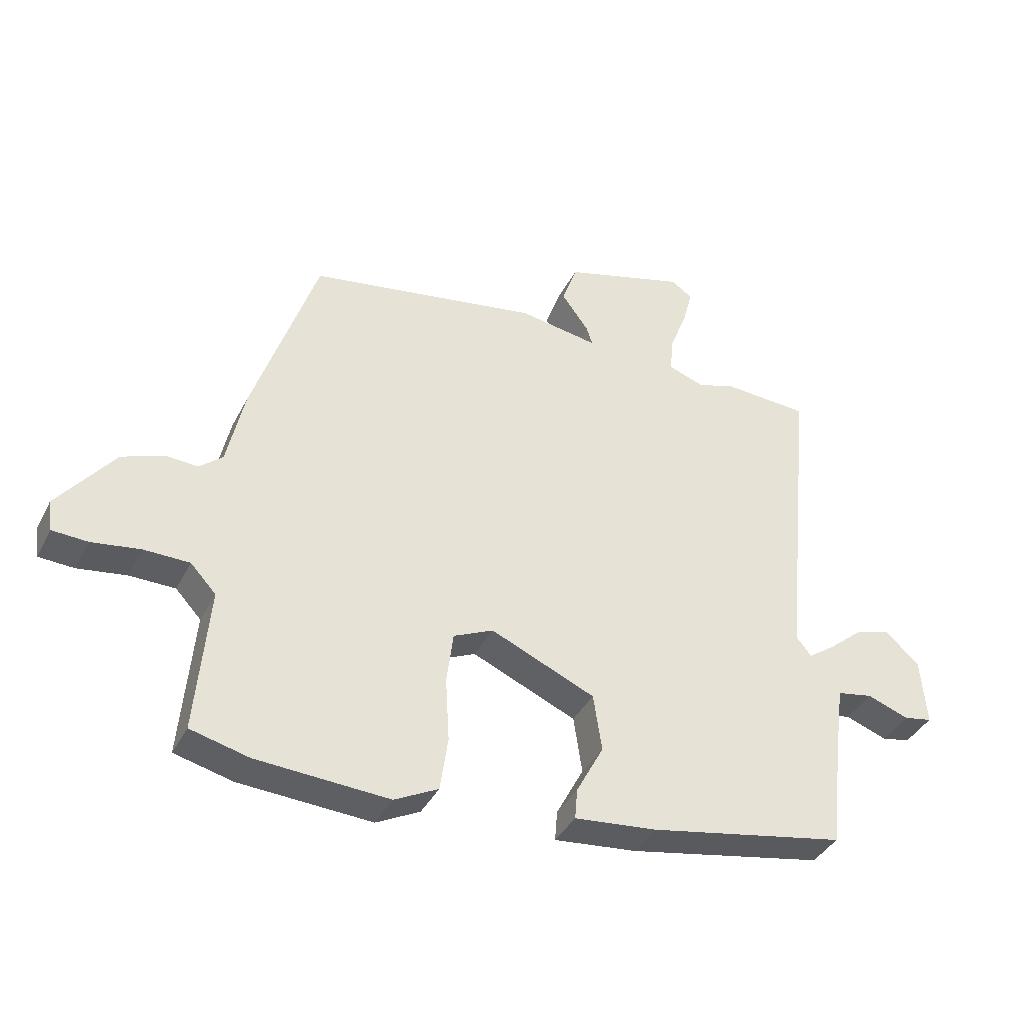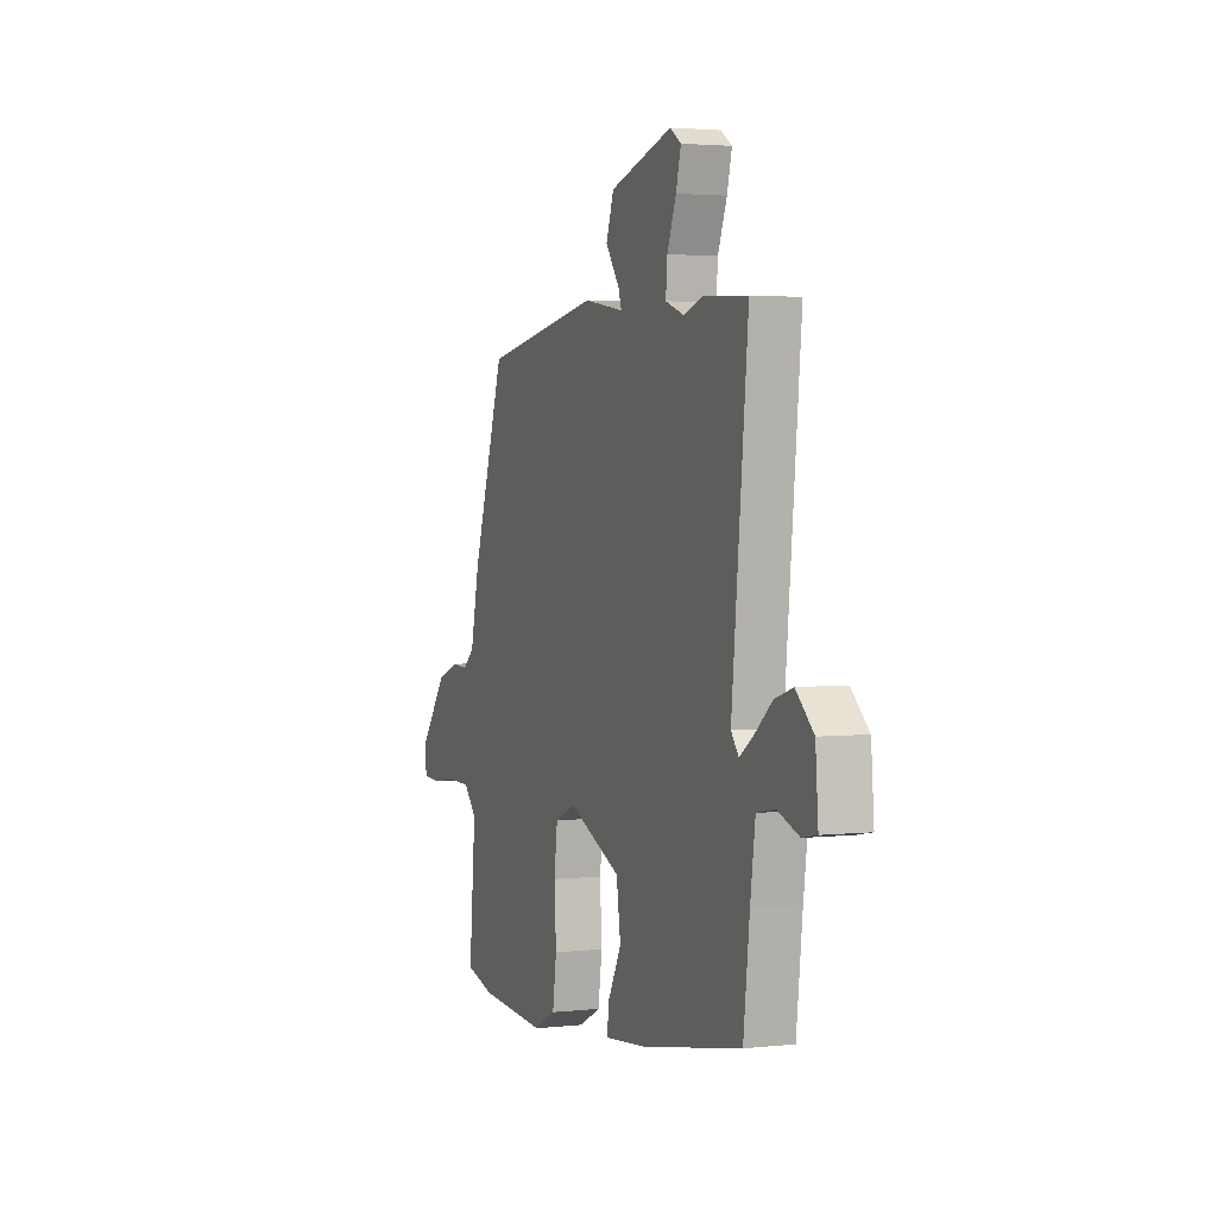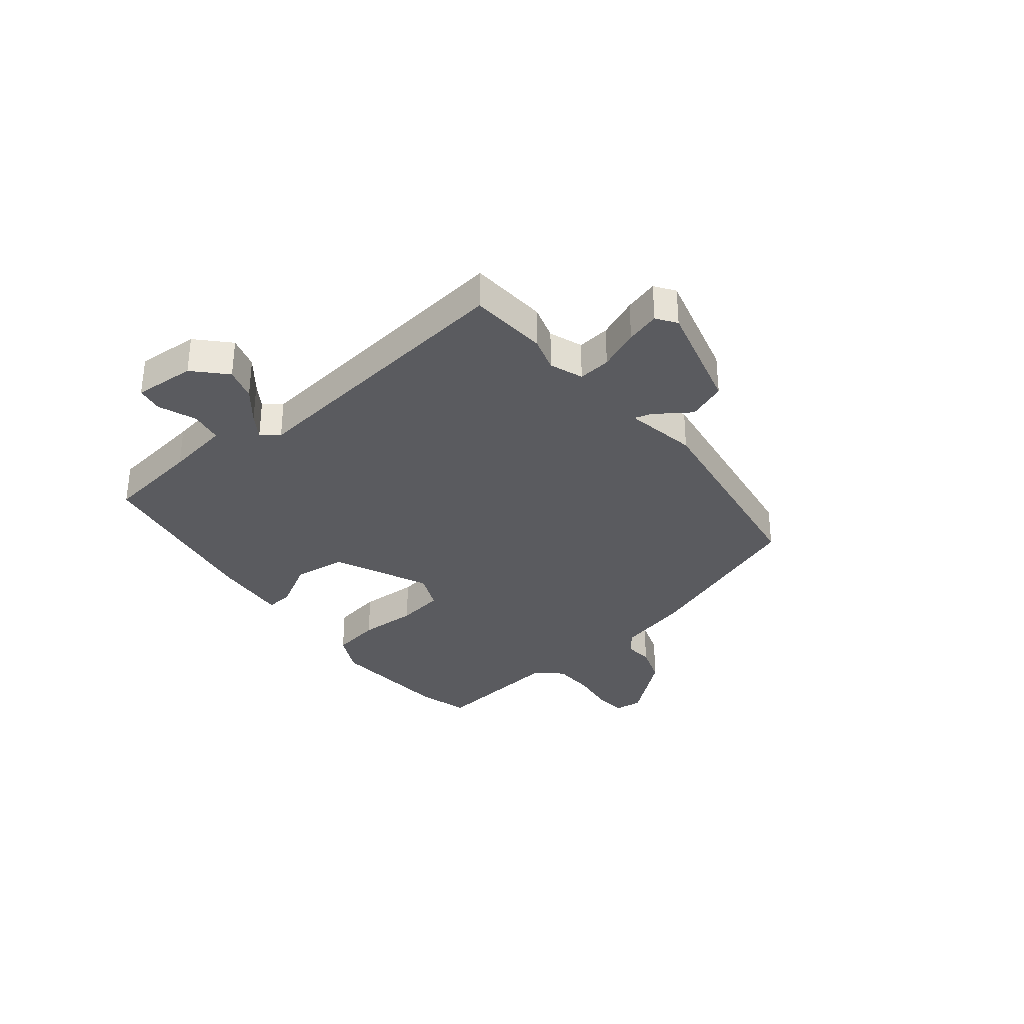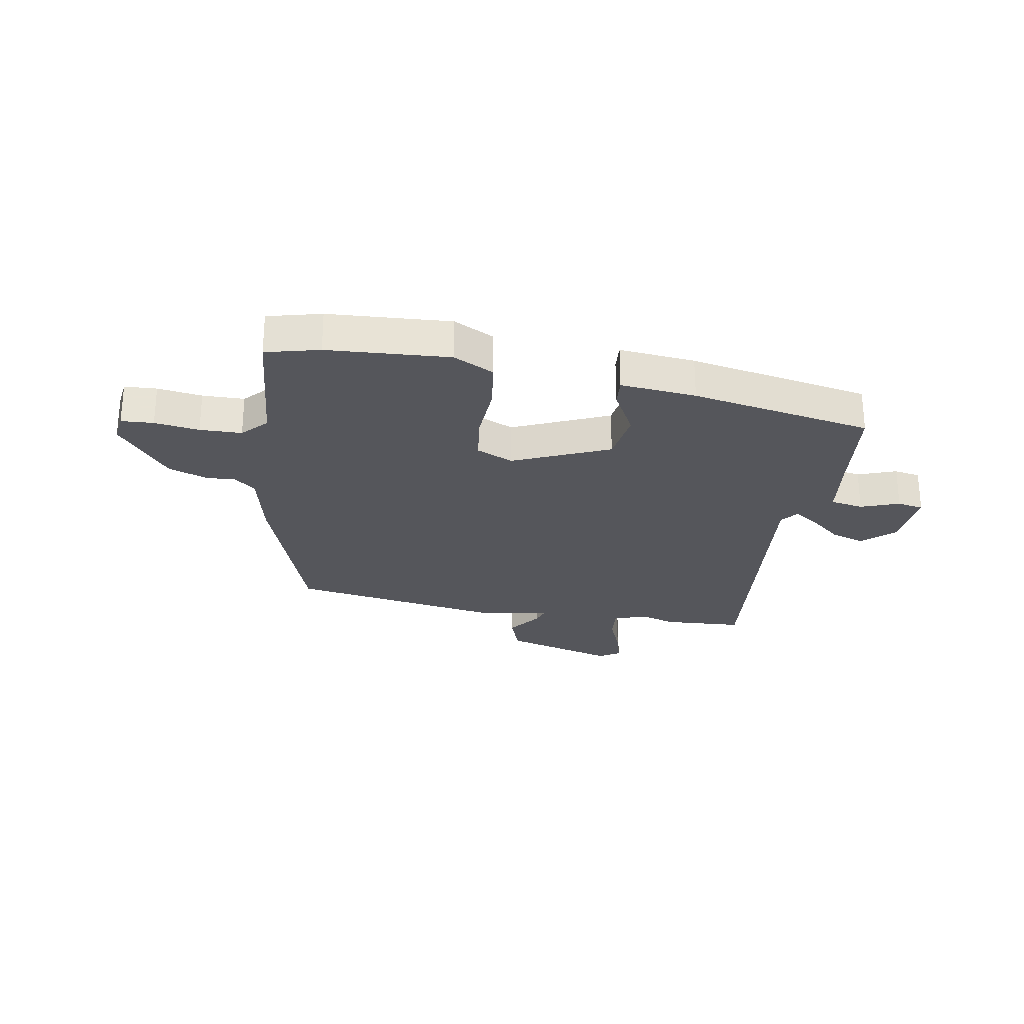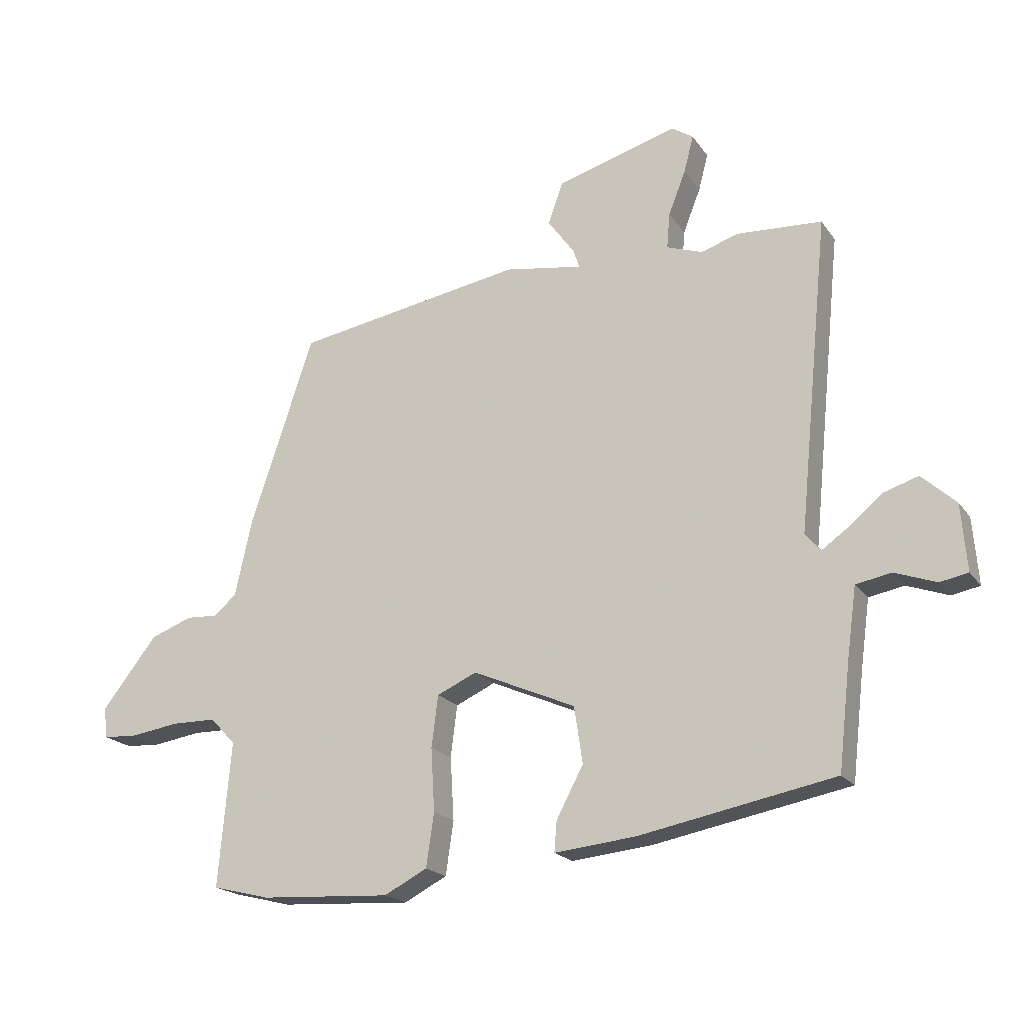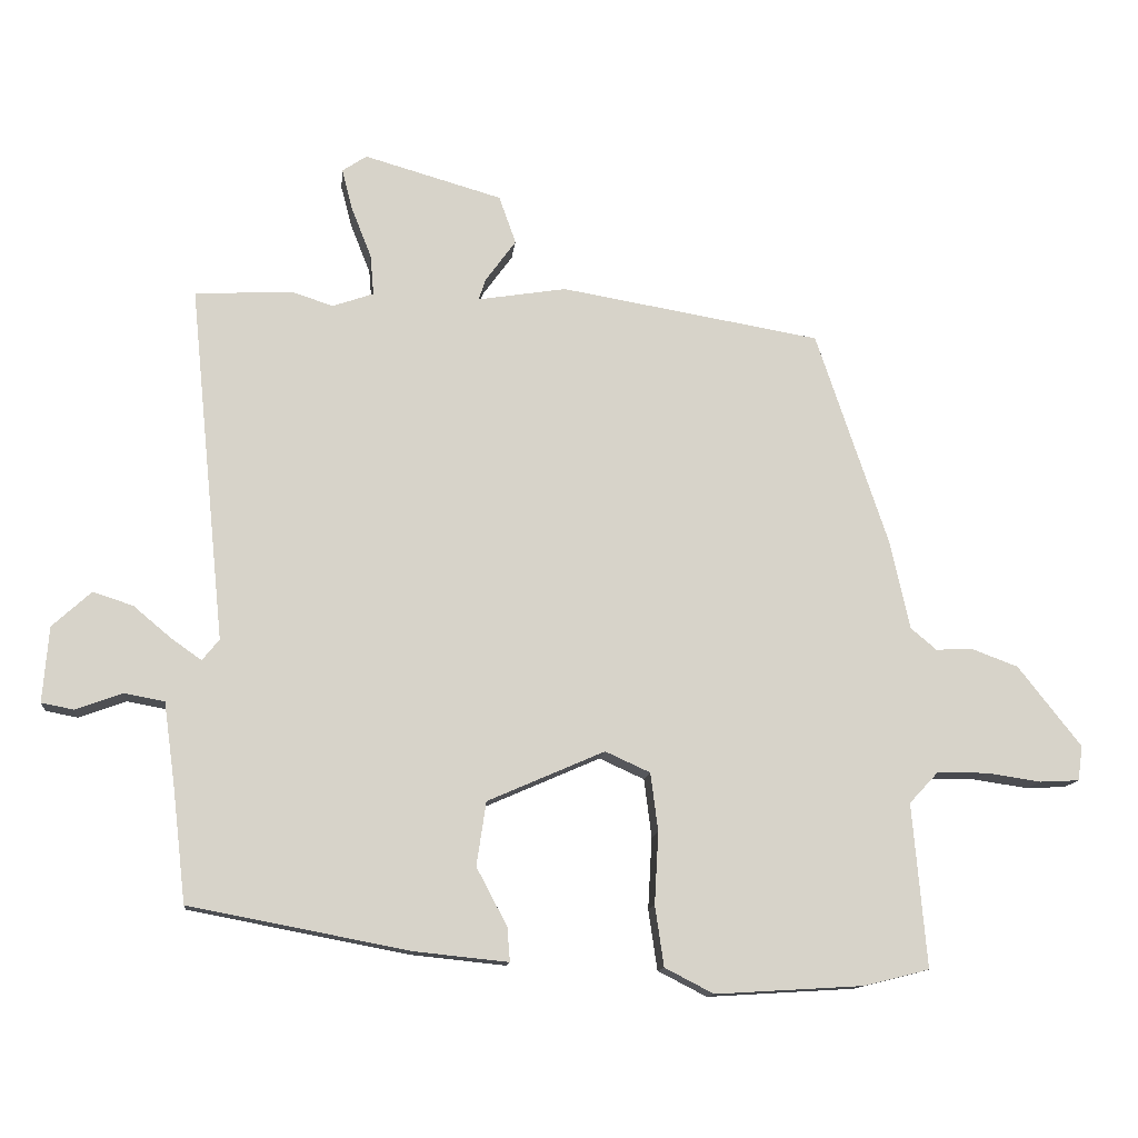
<metadata>
{"format":"obj","ext":"obj","renderer":"f3d","projection":"perspective","resolution":1024,"background":"white","views":[{"elev":-38.6,"azim":155.3,"up":"+Z"},{"elev":2.8,"azim":-110.8,"up":"+Z"},{"elev":-32.9,"azim":-50.2,"up":"+Y"},{"elev":-26.3,"azim":170.3,"up":"+Y"},{"elev":-19.8,"azim":-155.2,"up":"+Z"},{"elev":-12.7,"azim":-6.0,"up":"+Z"}]}
</metadata>
<code>
v -0.52 0.07 -0.406
v -0.54 0.07 -0.232
v -0.556 0.07 -0.116
v -0.615 0.07 -0.105
v -0.684 0.07 -0.13
v -0.731 0.07 -0.121
v -0.722 0.07 -0.01
v -0.665 0.07 0.042
v -0.606 0.07 0.023
v -0.55 0.07 -0.024
v -0.506 0.07 -0.055
v -0.481 0.07 -0.024
v -0.533 0.07 0.498
v -0.391 0.07 0.506
v -0.329 0.07 0.486
v -0.269 0.07 0.507
v -0.274 0.07 0.566
v -0.303 0.07 0.64
v -0.319 0.07 0.701
v -0.283 0.07 0.725
v -0.081 0.07 0.667
v -0.056 0.07 0.597
v -0.101 0.07 0.535
v -0.111 0.07 0.504
v 0.019 0.07 0.525
v 0.401 0.07 0.46
v 0.507 0.07 0.145
v 0.536 0.07 0.014
v 0.574 0.07 -0.018
v 0.626 0.07 -0.015
v 0.696 0.07 -0.041
v 0.789 0.07 -0.159
v 0.782 0.07 -0.21
v 0.724 0.07 -0.213
v 0.644 0.07 -0.201
v 0.569 0.07 -0.202
v 0.527 0.07 -0.247
v 0.548 0.07 -0.488
v 0.452 0.07 -0.512
v 0.234 0.07 -0.525
v 0.162 0.07 -0.488
v 0.149 0.07 -0.399
v 0.155 0.07 -0.294
v 0.144 0.07 -0.208
v 0.078 0.07 -0.178
v -0.094 0.07 -0.253
v -0.108 0.07 -0.347
v -0.063 0.07 -0.432
v -0.059 0.07 -0.482
v -0.195 0.07 -0.468
v -0.52 0 -0.406
v -0.54 0 -0.232
v -0.556 0 -0.116
v -0.615 0 -0.105
v -0.684 0 -0.13
v -0.731 0 -0.121
v -0.722 0 -0.01
v -0.665 0 0.042
v -0.606 0 0.023
v -0.55 0 -0.024
v -0.506 0 -0.055
v -0.481 0 -0.024
v -0.533 0 0.498
v -0.391 0 0.506
v -0.329 0 0.486
v -0.269 0 0.507
v -0.274 0 0.566
v -0.303 0 0.64
v -0.319 0 0.701
v -0.283 0 0.725
v -0.081 0 0.667
v -0.056 0 0.597
v -0.101 0 0.535
v -0.111 0 0.504
v 0.019 0 0.525
v 0.401 0 0.46
v 0.507 0 0.145
v 0.536 0 0.014
v 0.574 0 -0.018
v 0.626 0 -0.015
v 0.696 0 -0.041
v 0.789 0 -0.159
v 0.782 0 -0.21
v 0.724 0 -0.213
v 0.644 0 -0.201
v 0.569 0 -0.202
v 0.527 0 -0.247
v 0.548 0 -0.488
v 0.452 0 -0.512
v 0.234 0 -0.525
v 0.162 0 -0.488
v 0.149 0 -0.399
v 0.155 0 -0.294
v 0.144 0 -0.208
v 0.078 0 -0.178
v -0.094 0 -0.253
v -0.108 0 -0.347
v -0.063 0 -0.432
v -0.059 0 -0.482
v -0.195 0 -0.468
f 47 48 49 50
f 46 47 50 1
f 45 46 1 2
f 40 41 42 43
f 40 43 44
f 37 38 39 40
f 36 37 40 44
f 32 33 34 35
f 32 35 36
f 29 30 31 32
f 29 32 36 44
f 25 26 27 28
f 24 25 28
f 24 28 29 44
f 20 21 22 23
f 20 23 24
f 17 18 19 20
f 16 17 20 24
f 15 16 24 44
f 12 13 14 15
f 7 8 9 10
f 7 10 11
f 4 5 6 7
f 3 4 7 11
f 45 2 3 11
f 15 44 45
f 12 15 45
f 11 12 45
f 100 99 98 97
f 51 100 97 96
f 52 51 96 95
f 93 92 91 90
f 94 93 90
f 90 89 88 87
f 94 90 87 86
f 85 84 83 82
f 86 85 82
f 82 81 80 79
f 94 86 82 79
f 78 77 76 75
f 78 75 74
f 94 79 78 74
f 73 72 71 70
f 74 73 70
f 70 69 68 67
f 74 70 67 66
f 94 74 66 65
f 65 64 63 62
f 60 59 58 57
f 61 60 57
f 57 56 55 54
f 61 57 54 53
f 61 53 52 95
f 95 94 65
f 95 65 62
f 95 62 61
f 1 51 52 2
f 2 52 53 3
f 3 53 54 4
f 4 54 55 5
f 5 55 56 6
f 6 56 57 7
f 7 57 58 8
f 8 58 59 9
f 9 59 60 10
f 10 60 61 11
f 11 61 62 12
f 12 62 63 13
f 13 63 64 14
f 14 64 65 15
f 15 65 66 16
f 16 66 67 17
f 17 67 68 18
f 18 68 69 19
f 19 69 70 20
f 20 70 71 21
f 21 71 72 22
f 22 72 73 23
f 23 73 74 24
f 24 74 75 25
f 25 75 76 26
f 26 76 77 27
f 27 77 78 28
f 28 78 79 29
f 29 79 80 30
f 30 80 81 31
f 31 81 82 32
f 32 82 83 33
f 33 83 84 34
f 34 84 85 35
f 35 85 86 36
f 36 86 87 37
f 37 87 88 38
f 38 88 89 39
f 39 89 90 40
f 40 90 91 41
f 41 91 92 42
f 42 92 93 43
f 43 93 94 44
f 44 94 95 45
f 45 95 96 46
f 46 96 97 47
f 47 97 98 48
f 48 98 99 49
f 49 99 100 50
f 50 100 51 1

</code>
